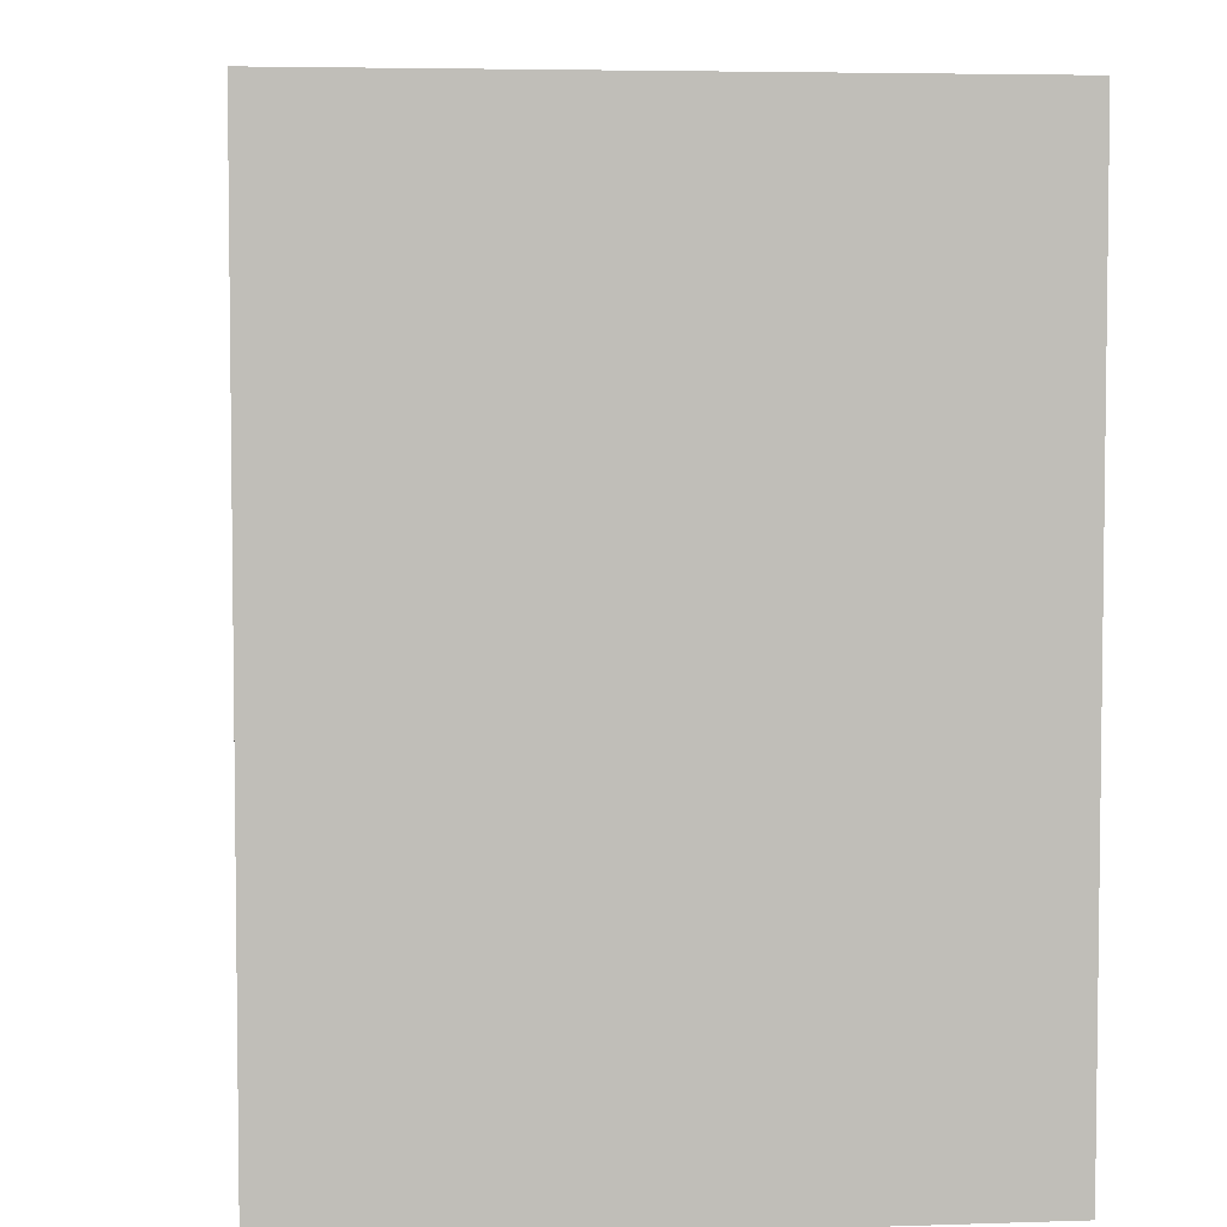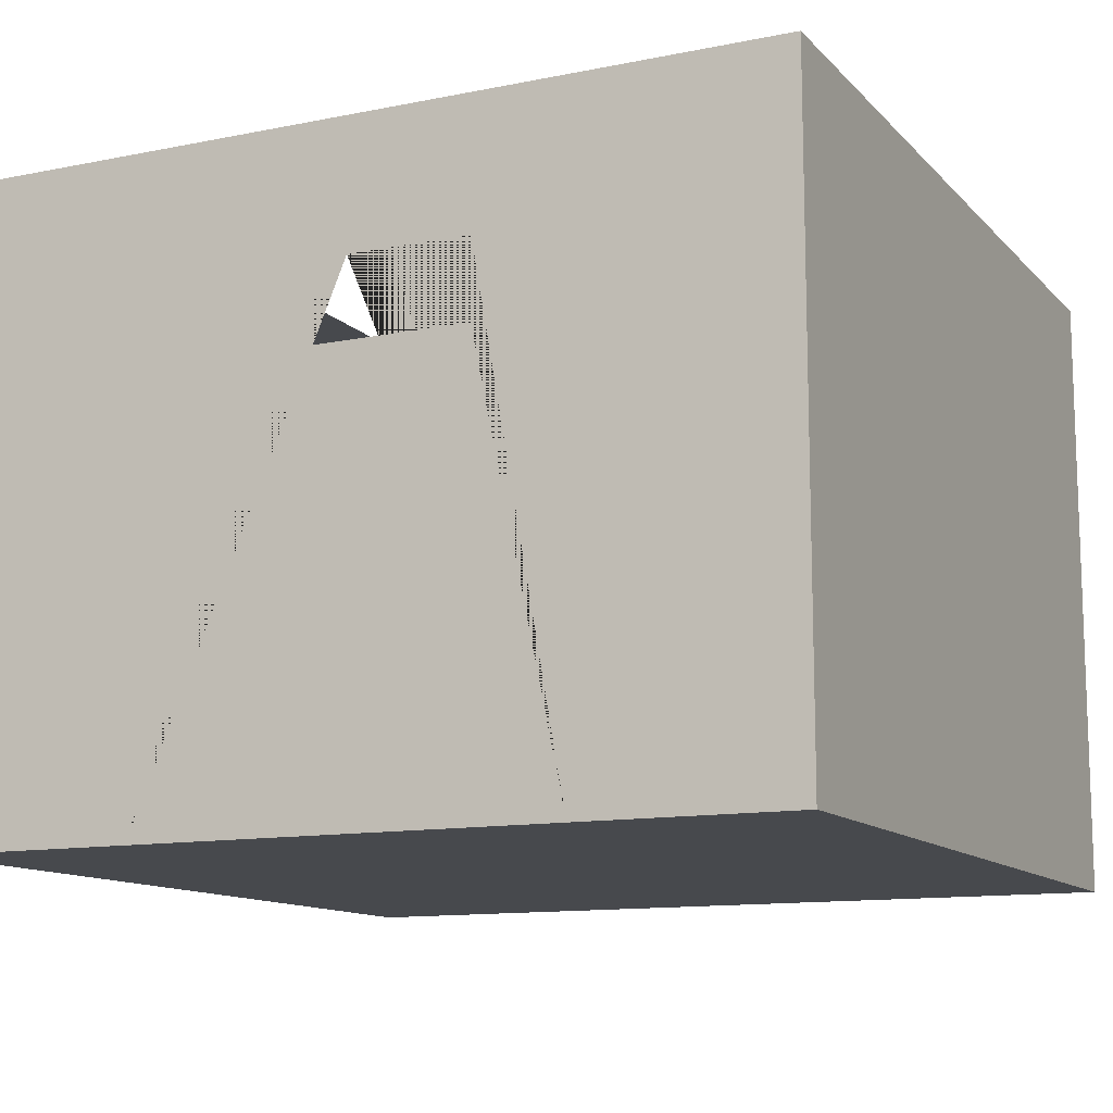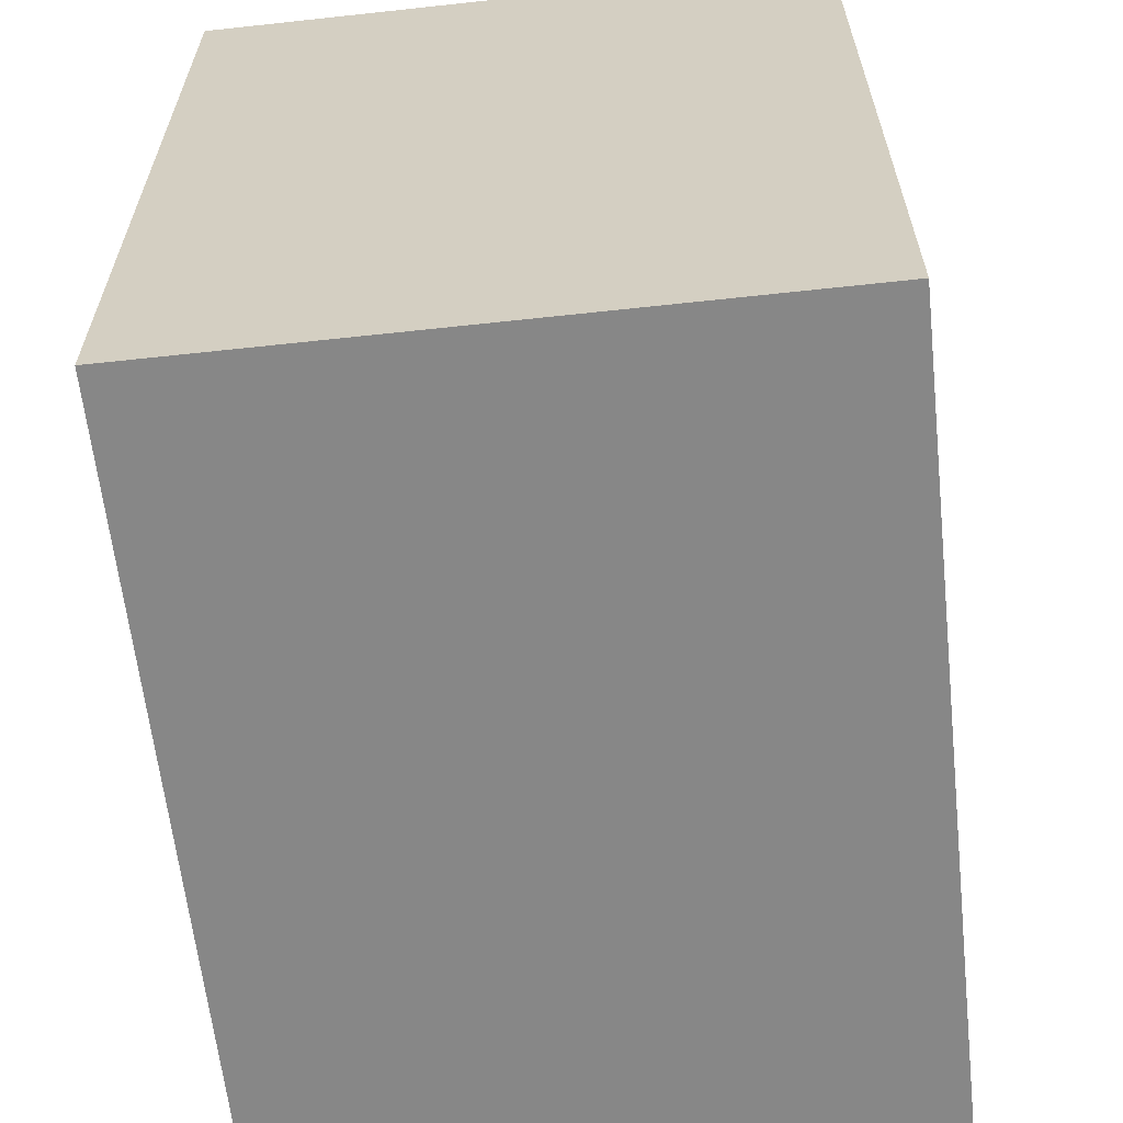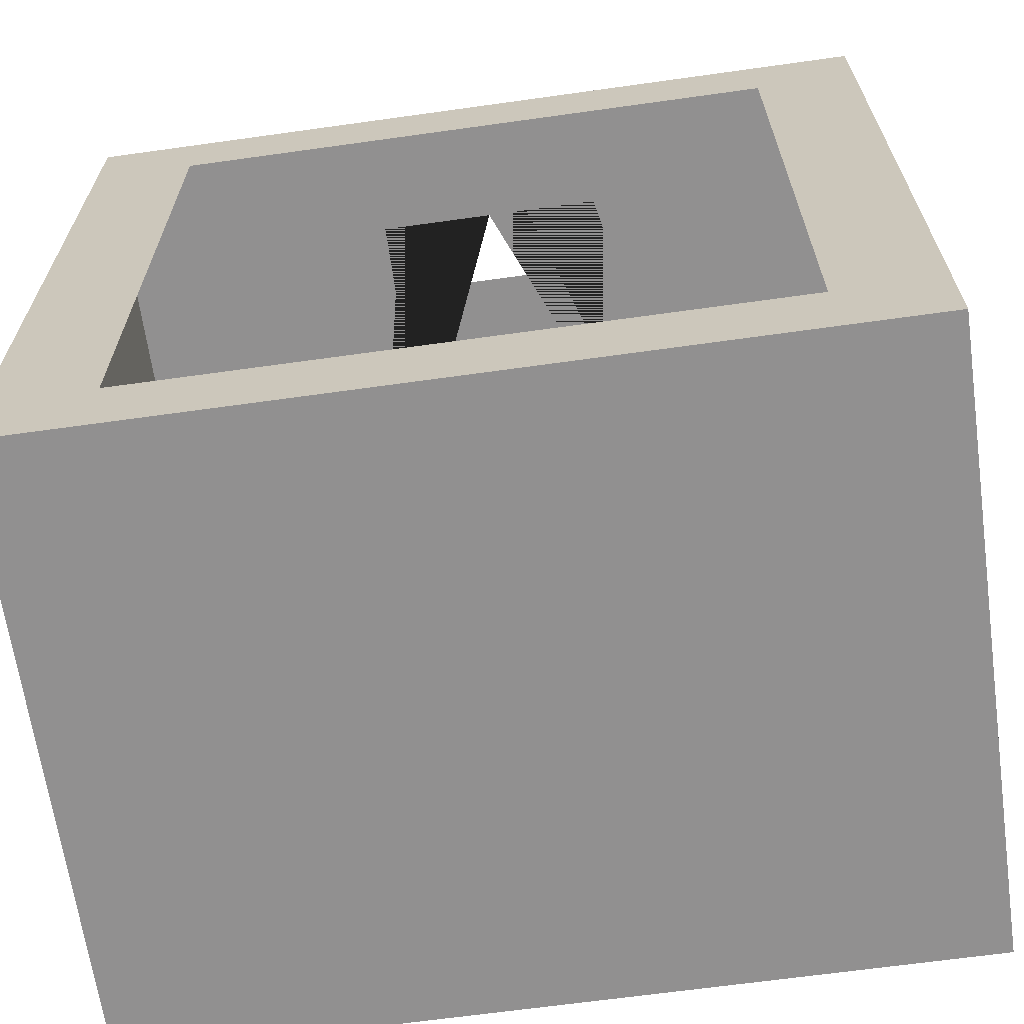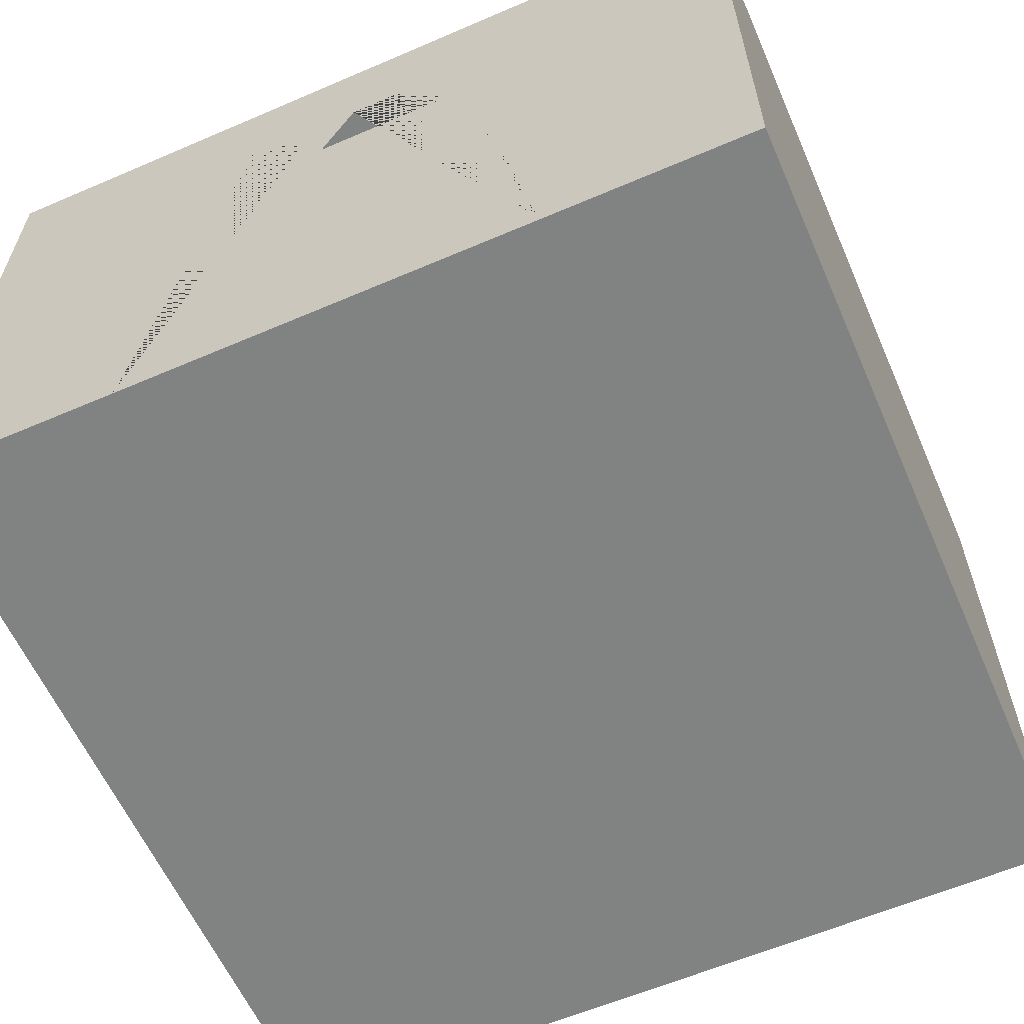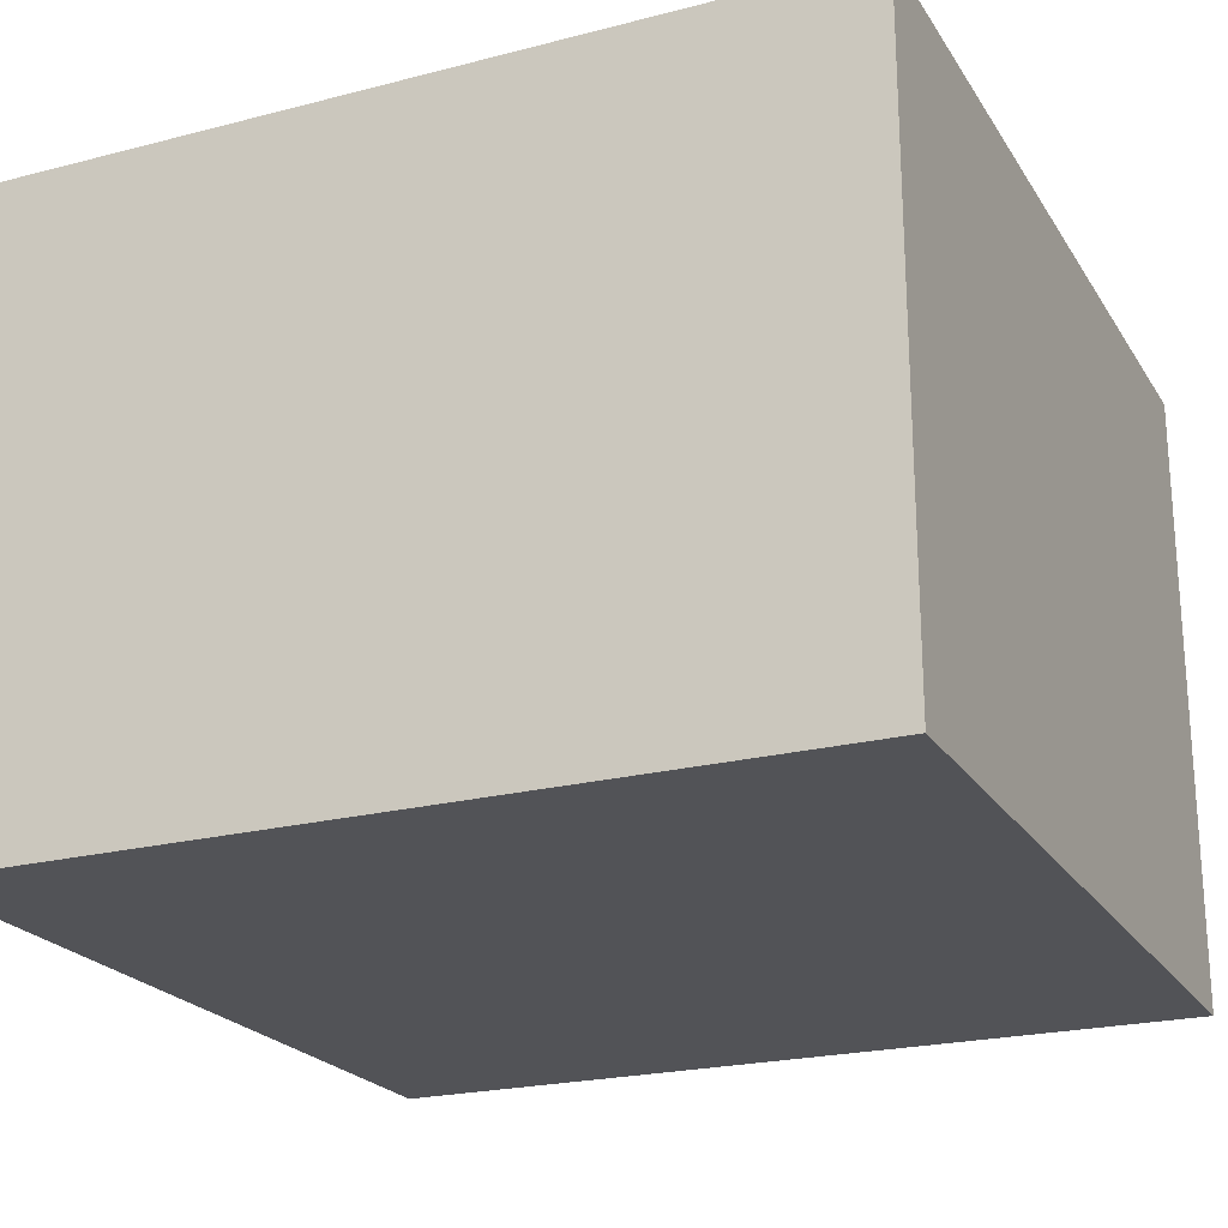
<metadata>
{"format":"obj","ext":"obj","renderer":"f3d","projection":"perspective","resolution":1024,"background":"white","views":[{"elev":4.7,"azim":-96.0,"up":"+Z"},{"elev":-12.0,"azim":25.6,"up":"+Y"},{"elev":-62.4,"azim":-83.7,"up":"+Z"},{"elev":-65.8,"azim":-172.0,"up":"+Z"},{"elev":-60.6,"azim":23.7,"up":"+Y"},{"elev":-22.3,"azim":114.1,"up":"+Y"}]}
</metadata>
<code>
o Cube
v 2 2 -2
v 2 -1 -2
v 2 2 2
v 2 -1 2
v 1 2 2
v 1 -1 -2
v 1 2 -2
v 1 -1 2
v 1 -1 0
v 2 2 0
v 2 -1 0
v 0.5765 1.389 2
v 0.5765 1.021 2
v 1.5 2 2
v 1.5 -1 2
v 1.5 -1 -2
v 1.5 2 -2
v 1.5 2 0
v 1.5 -1 0
v 2 -1 -1.6
v 1 -1 -1.6
v 1 2 -1.6
v 2 2 -1.6
v 1.5 -1 -1.6
v 1.5 2 -1.6
v 1 -1 1.6
v 1 2 1.6
v 2 2 1.6
v 2 -1 1.6
v 1.5 2 1.6
v 1.5 -1 1.6
v -2 2 -2
v -2 -1 -2
v -2 2 2
v -2 -1 2
v -1 2 2
v -1 -1 -2
v -1 2 -2
v -1 -1 2
v 0 -1 -2
v 0 2 2
v 0 -1 2
v 0 2 -2
v -1 -1 0
v -2 2 0
v -2 -1 0
v 0 -1 0
v 0 1.389 2
v 0 1.021 2
v -0.5765 1.389 2
v -0.5765 1.021 2
v -1.5 2 2
v -1.5 -1 2
v -1.5 -1 -2
v -1.5 2 -2
v -1.5 2 0
v -1.5 -1 0
v -2 -1 -1.6
v -1 -1 -1.6
v -1 2 -1.6
v -2 2 -1.6
v 0 -1 -1.6
v 0 2 -1.6
v -1.5 -1 -1.6
v -1.5 2 -1.6
v -1 -1 1.6
v -1 2 1.6
v -2 2 1.6
v 0 -1 1.6
v 0 2 1.6
v -2 -1 1.6
v -1.5 2 1.6
v -1.5 -1 1.6
f 69 26 8 42
f 40 43 7 6
f 31 29 4 15
f 29 28 3 4
f 16 17 1 2
f 15 14 5 8
f 30 27 5 14
f 8 5 41 48 12 13 49 42
f 27 70 41 5
f 20 23 10 11
f 24 20 11 19
f 62 21 9 47
f 21 24 19 9
f 23 25 18 10
f 28 30 14 3
f 4 3 14 15
f 6 7 17 16
f 26 31 15 8
f 1 17 25 23
f 6 16 24 21
f 40 6 21 62
f 16 2 20 24
f 2 1 23 20
f 17 7 22 25
f 7 43 63 22
f 9 19 31 26
f 10 18 30 28
f 11 10 28 29
f 19 11 29 31
f 47 9 26 69
f 69 42 39 66
f 40 37 38 43
f 73 53 35 71
f 71 35 34 68
f 54 33 32 55
f 53 39 36 52
f 72 52 36 67
f 39 42 49 51 50 48 41 36
f 67 36 41 70
f 58 46 45 61
f 64 57 46 58
f 62 47 44 59
f 59 44 57 64
f 61 45 56 65
f 68 34 52 72
f 35 53 52 34
f 37 54 55 38
f 66 39 53 73
f 32 61 65 55
f 37 59 64 54
f 40 62 59 37
f 54 64 58 33
f 33 58 61 32
f 55 65 60 38
f 38 60 63 43
f 44 66 73 57
f 45 68 72 56
f 46 71 68 45
f 57 73 71 46
f 47 69 66 44

</code>
